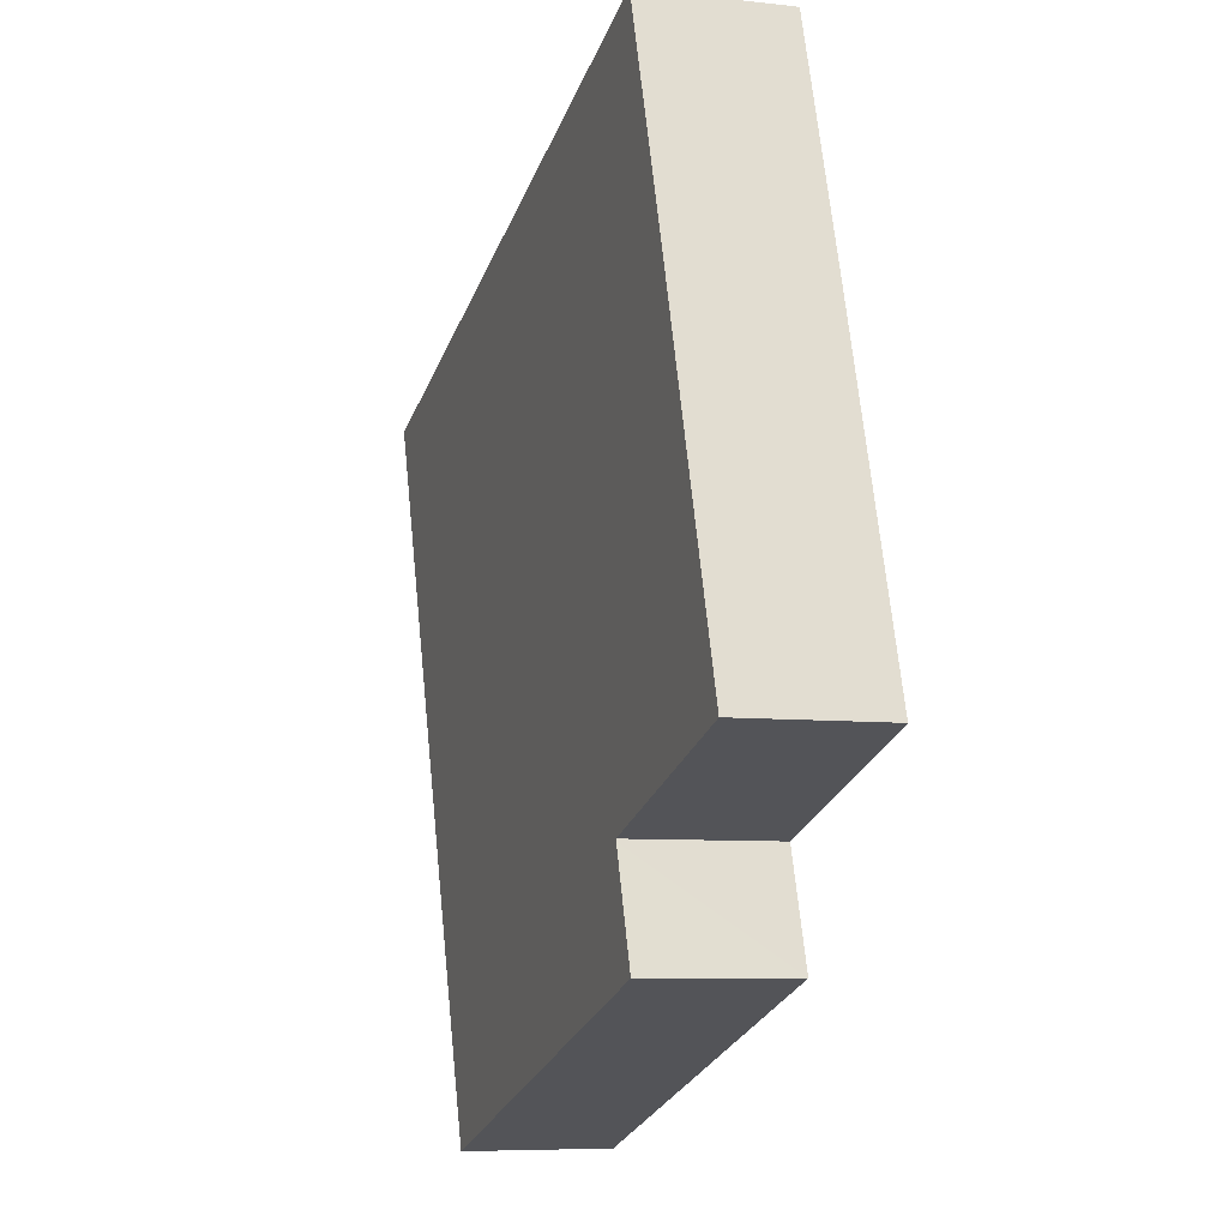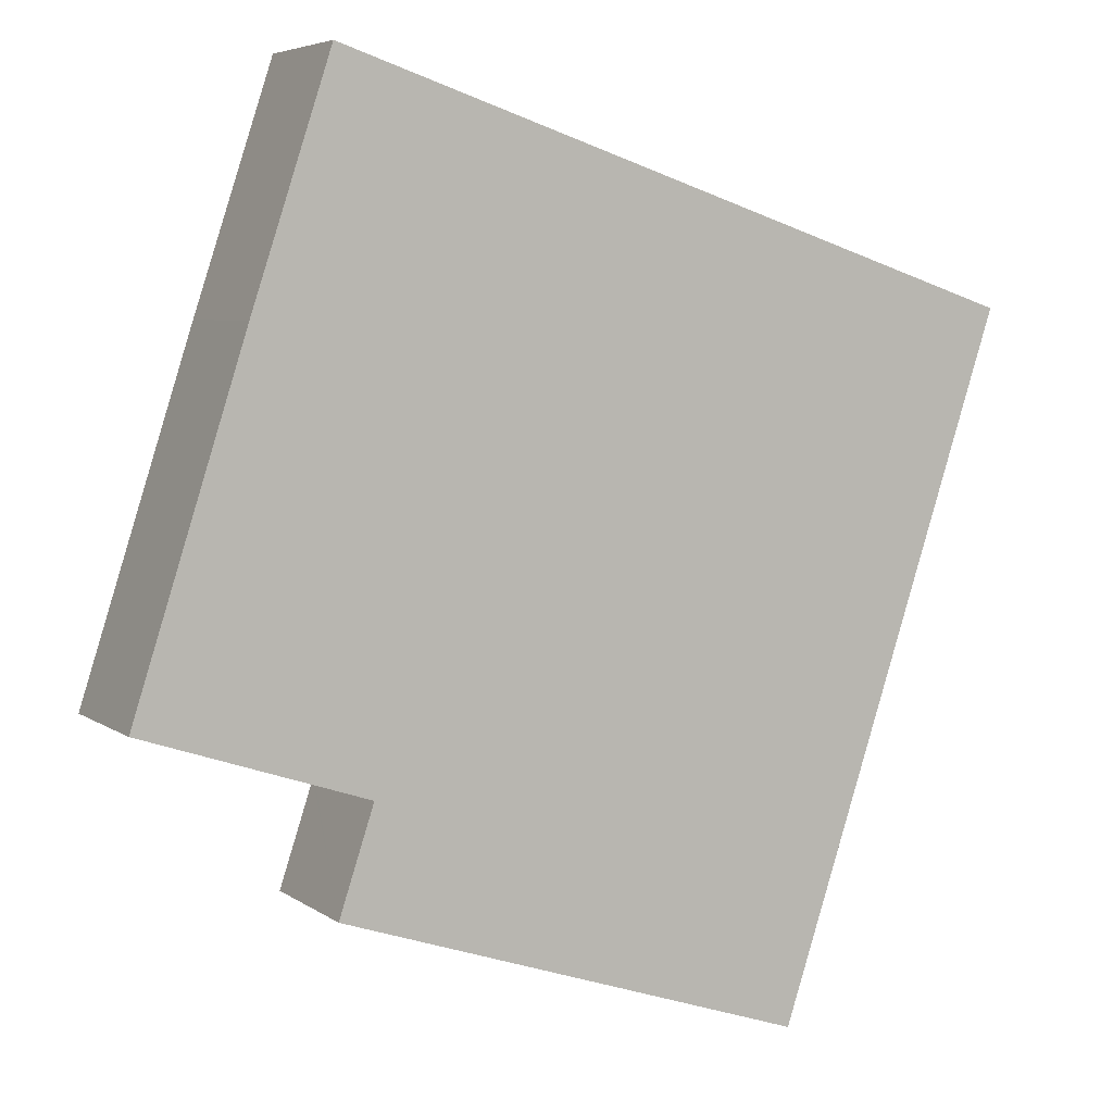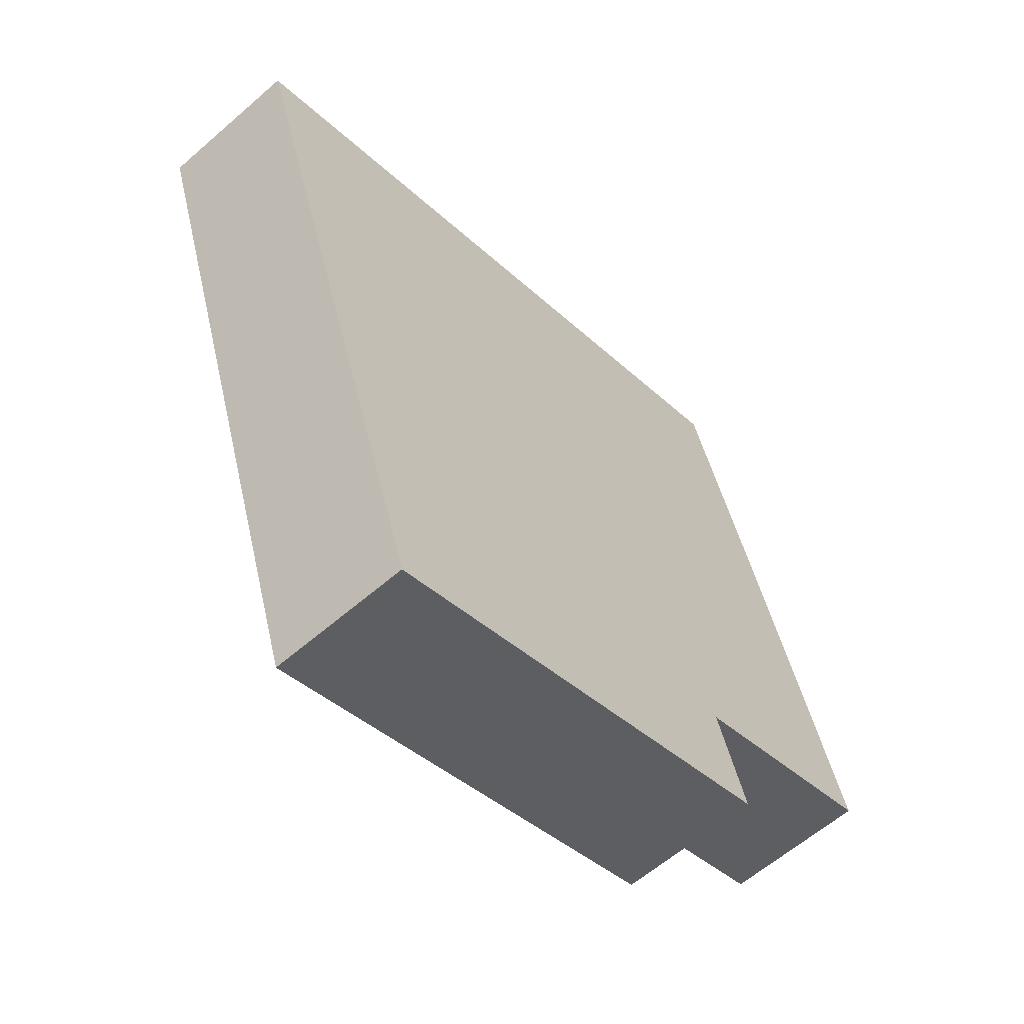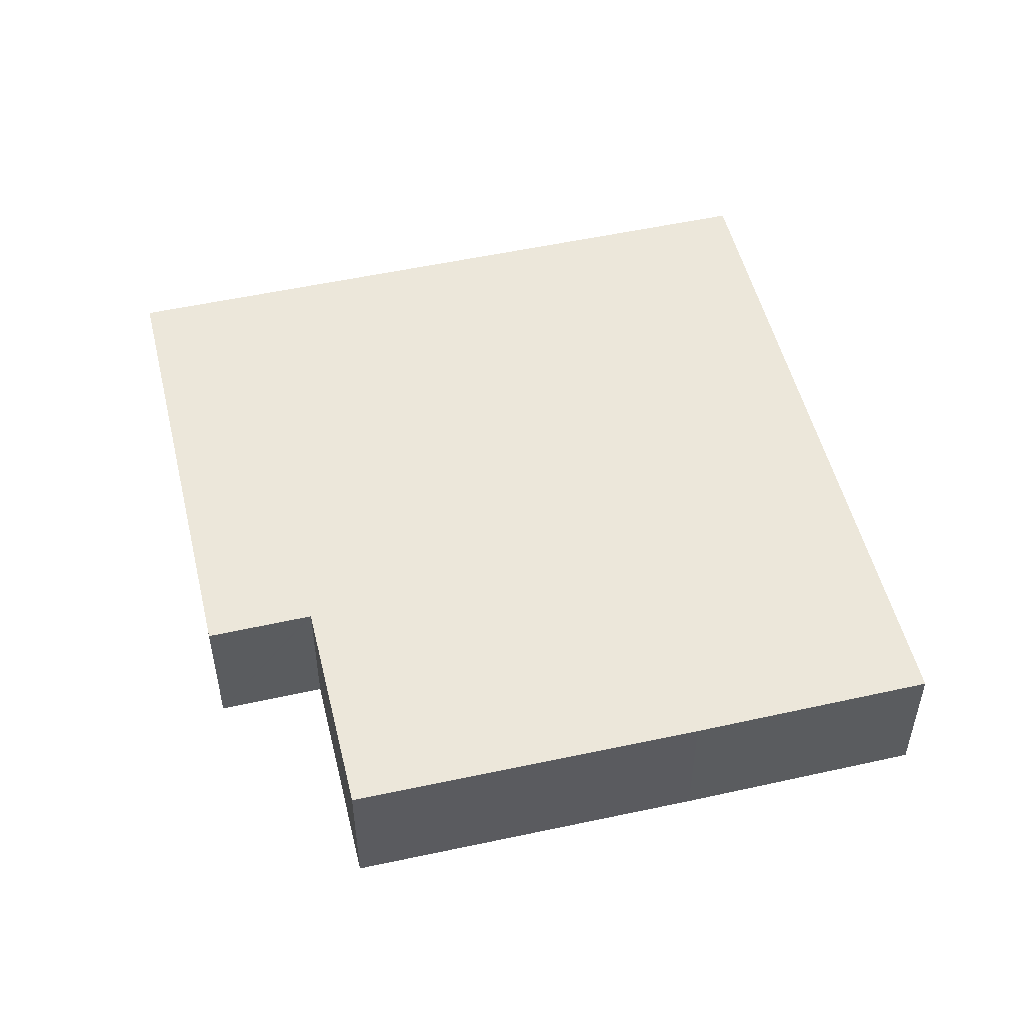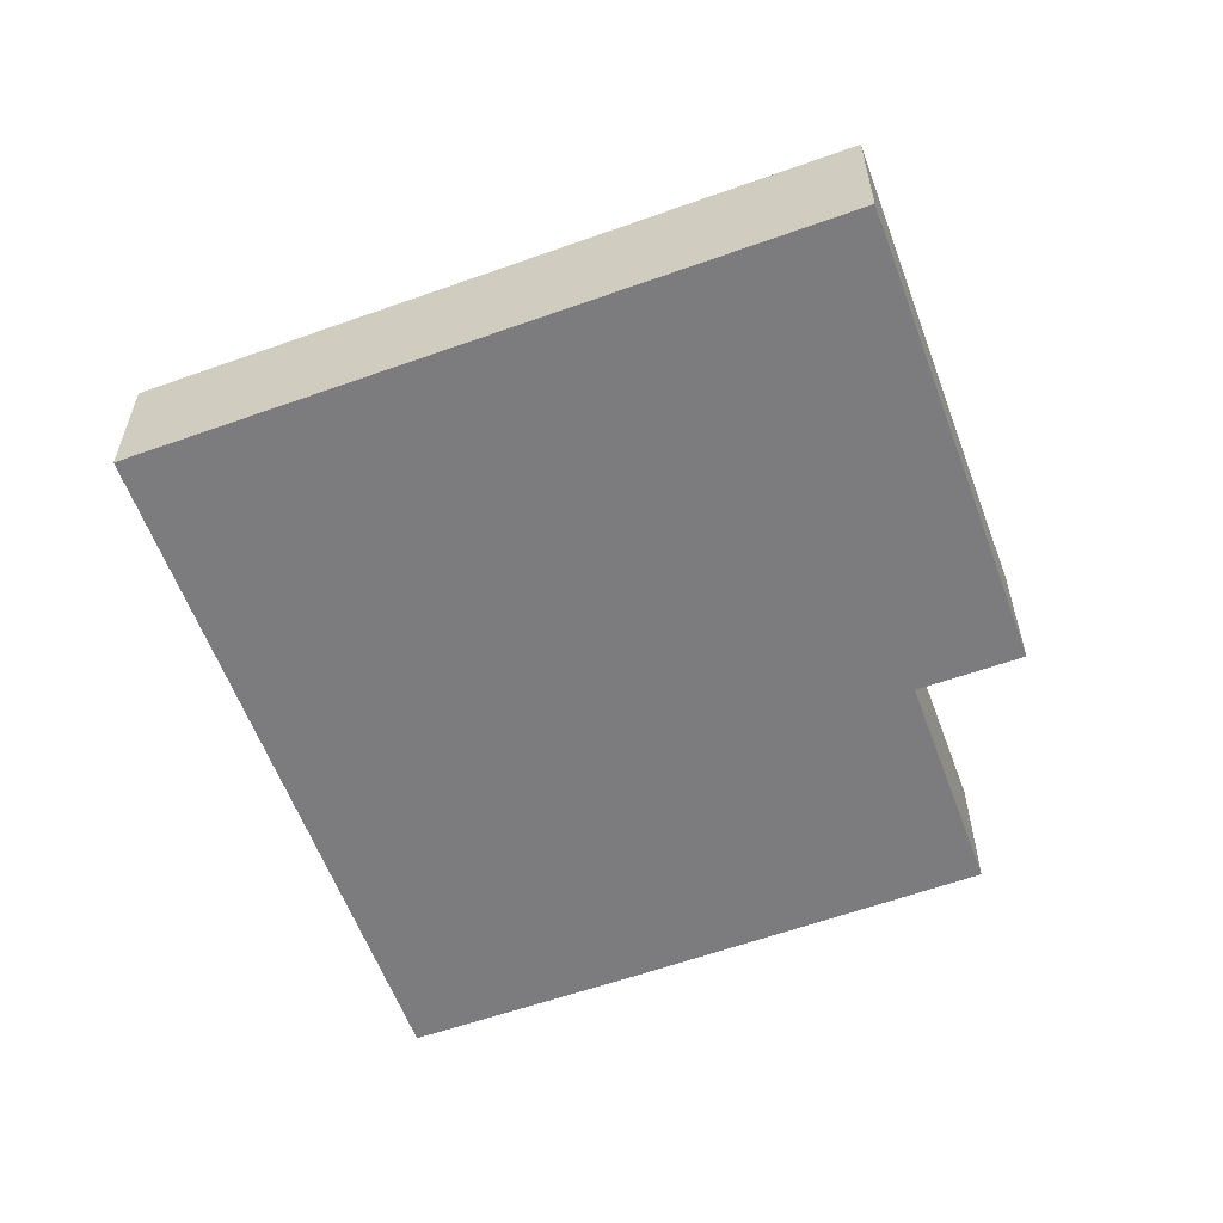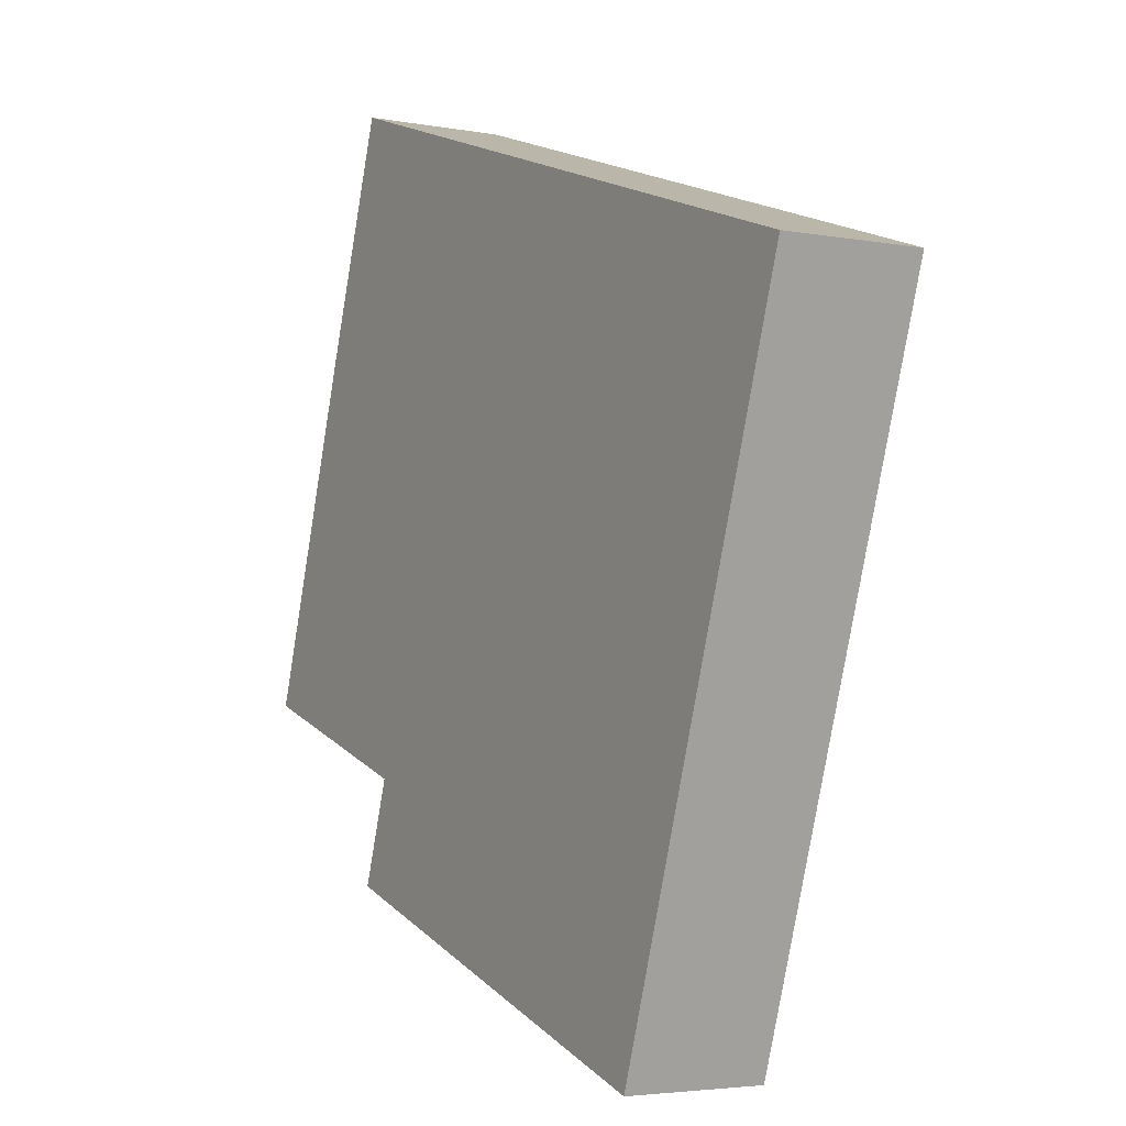
<metadata>
{"format":"obj","ext":"obj","renderer":"f3d","projection":"perspective","resolution":1024,"background":"white","views":[{"elev":-7.1,"azim":-108.6,"up":"+Z"},{"elev":5.5,"azim":-27.1,"up":"+Z"},{"elev":-60.4,"azim":131.7,"up":"+Z"},{"elev":51.9,"azim":-85.3,"up":"+Y"},{"elev":-58.9,"azim":128.4,"up":"+Y"},{"elev":-3.9,"azim":58.6,"up":"+Z"}]}
</metadata>
<code>
v  4.553 5.831 14.2
v  9.049 5.831 -2.991
v  0 5.831 3.57e-16
v  9.121 5.831 -3.015
v  9.09 5.831 -3.109
v  26.7 5.831 -13.56
v  7.697 5.831 -7.32
v  7.765 5.831 23.91
v  16.88 5.831 20.9
v  28.07 5.831 -9.386
v  35.93 5.831 14.6
v  26.7 8.301e-16 -13.56
v  7.697 4.482e-16 -7.32
v  9.121 1.846e-16 -3.015
v  0 0 0
v  9.049 1.831e-16 -2.991
v  9.09 1.904e-16 -3.109
v  4.553 -8.696e-16 14.2
v  7.765 -1.464e-15 23.91
v  16.88 -1.28e-15 20.9
v  35.93 -8.939e-16 14.6
v  28.07 5.747e-16 -9.386
g defaultobject
f 1 2 3
f 2 1 4
f 5 6 7
f 6 5 4
f 6 4 1
f 6 1 8
f 6 8 9
f 6 9 10
f 10 9 11
f 12 7 6
f 7 12 13
f 14 2 4
f 2 14 3
f 3 14 15
f 15 14 16
f 13 5 7
f 5 13 4
f 4 13 14
f 14 13 17
f 15 1 3
f 1 15 18
f 1 18 8
f 8 18 19
f 19 9 8
f 9 19 20
f 9 20 11
f 11 20 21
f 10 12 6
f 12 10 22
f 22 10 11
f 22 11 21
f 18 20 19
f 20 18 15
f 20 15 16
f 20 16 21
f 21 16 14
f 21 14 17
f 21 17 13
f 21 13 12
f 21 12 22

</code>
